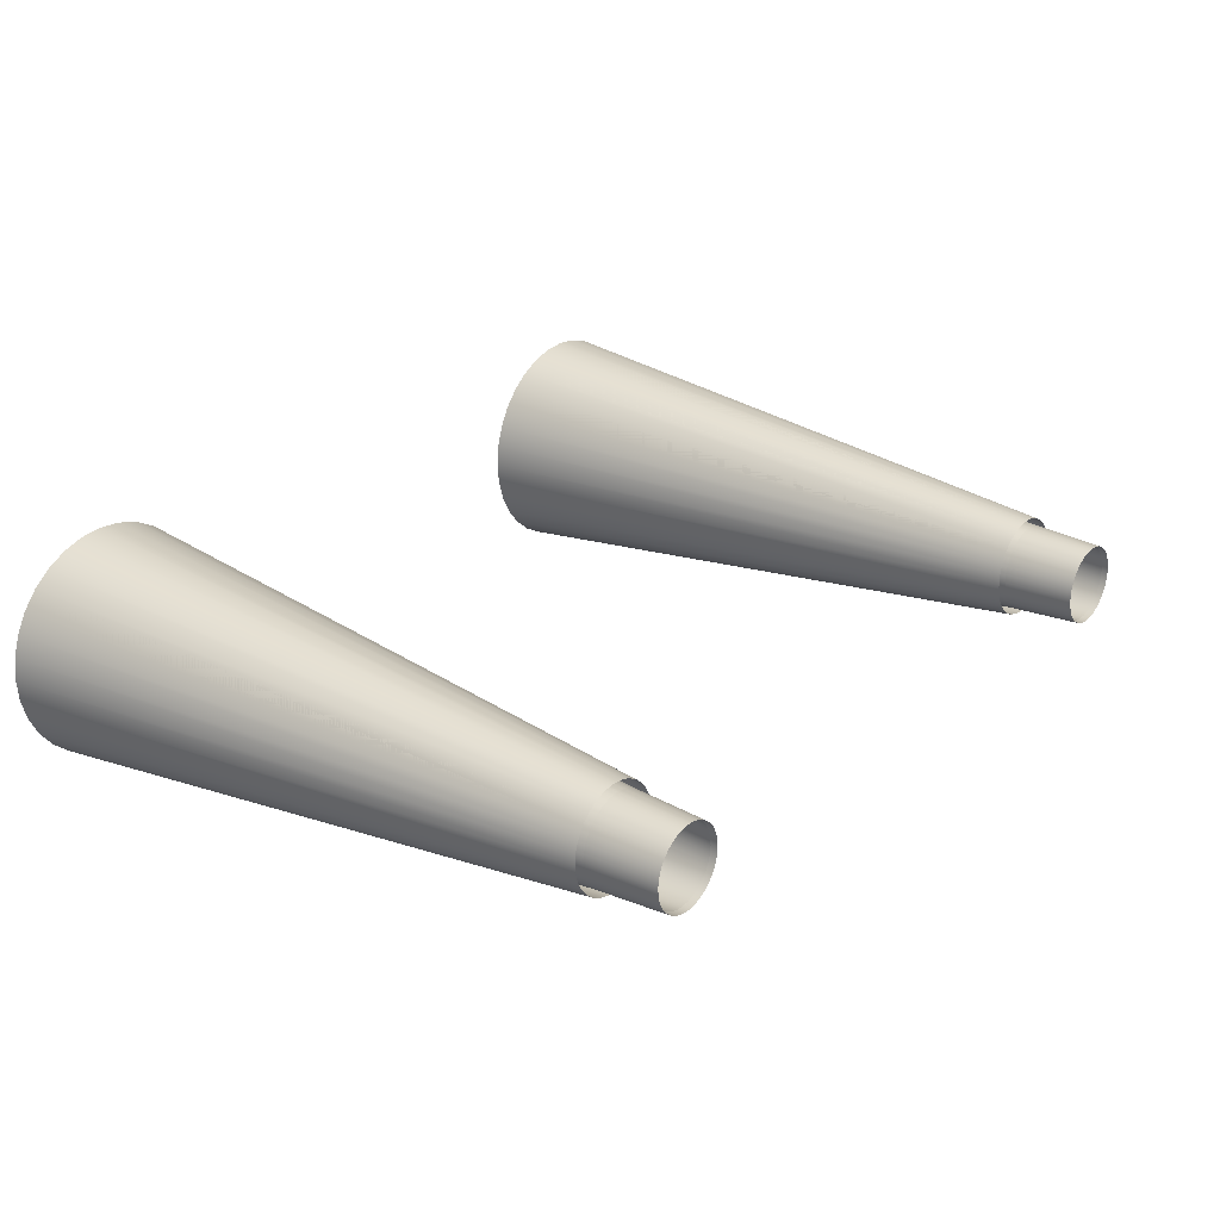
<metadata>
{"format":"obj","ext":"obj","renderer":"f3d","projection":"perspective","resolution":1024,"background":"white","views":[{"elev":25.1,"azim":-52.2,"up":"+Y"}]}
</metadata>
<code>
o Drone_Jets_Cylinder.019
v 0.3622 0.1445 0.6573
v 0.3622 0.07718 1.301
v 0.3385 0.1422 0.6573
v 0.3517 0.07614 1.301
v 0.3158 0.1353 0.6573
v 0.3416 0.07307 1.301
v 0.2948 0.1241 0.6573
v 0.3322 0.06809 1.301
v 0.2765 0.109 0.6573
v 0.3241 0.06139 1.301
v 0.2614 0.09063 0.6573
v 0.3174 0.05321 1.301
v 0.2502 0.06966 0.6573
v 0.3124 0.04389 1.301
v 0.2433 0.04692 0.6573
v 0.3093 0.03378 1.301
v 0.2409 0.02326 0.6573
v 0.3083 0.02326 1.301
v 0.2433 -0.000397 0.6573
v 0.3093 0.01274 1.301
v 0.2502 -0.02314 0.6573
v 0.3124 0.002626 1.301
v 0.2614 -0.04411 0.6573
v 0.3174 -0.006696 1.301
v 0.2765 -0.06248 0.6573
v 0.3241 -0.01487 1.301
v 0.2948 -0.07756 0.6573
v 0.3322 -0.02157 1.301
v 0.3158 -0.08877 0.6573
v 0.3416 -0.02655 1.301
v 0.3385 -0.09567 0.6573
v 0.3517 -0.02962 1.301
v 0.3622 -0.098 0.6573
v 0.3622 -0.03066 1.301
v 0.3859 -0.09567 0.6573
v 0.3727 -0.02962 1.301
v 0.4086 -0.08877 0.6573
v 0.3828 -0.02655 1.301
v 0.4296 -0.07756 0.6573
v 0.3922 -0.02157 1.301
v 0.4479 -0.06248 0.6573
v 0.4003 -0.01487 1.301
v 0.463 -0.04411 0.6573
v 0.407 -0.006696 1.301
v 0.4742 -0.02314 0.6573
v 0.412 0.002626 1.301
v 0.4811 -0.000397 0.6573
v 0.4151 0.01274 1.301
v 0.4835 0.02326 0.6573
v 0.4161 0.02326 1.301
v 0.4811 0.04692 0.6573
v 0.4151 0.03378 1.301
v 0.4742 0.06966 0.6573
v 0.412 0.04389 1.301
v 0.463 0.09063 0.6573
v 0.407 0.05321 1.301
v 0.4479 0.109 0.6573
v 0.4003 0.06139 1.301
v 0.4296 0.1241 0.6573
v 0.3922 0.06809 1.301
v 0.4086 0.1353 0.6573
v 0.3828 0.07307 1.301
v 0.3859 0.1422 0.6573
v 0.3727 0.07614 1.301
v 0.3622 0.1445 0.6573
v 0.3622 0.07718 1.301
v 0.3385 0.1422 0.6573
v 0.3517 0.07614 1.301
v 0.3158 0.1353 0.6573
v 0.3416 0.07307 1.301
v 0.2948 0.1241 0.6573
v 0.3322 0.06809 1.301
v 0.2765 0.109 0.6573
v 0.3241 0.06139 1.301
v 0.2614 0.09063 0.6573
v 0.3174 0.05321 1.301
v 0.2502 0.06966 0.6573
v 0.3124 0.04389 1.301
v 0.2433 0.04692 0.6573
v 0.3093 0.03378 1.301
v 0.2409 0.02326 0.6573
v 0.3083 0.02326 1.301
v 0.2433 -0.000397 0.6573
v 0.3093 0.01274 1.301
v 0.2502 -0.02314 0.6573
v 0.3124 0.002626 1.301
v 0.2614 -0.04411 0.6573
v 0.3174 -0.006696 1.301
v 0.2765 -0.06248 0.6573
v 0.3241 -0.01487 1.301
v 0.2948 -0.07756 0.6573
v 0.3322 -0.02157 1.301
v 0.3158 -0.08877 0.6573
v 0.3416 -0.02655 1.301
v 0.3385 -0.09567 0.6573
v 0.3517 -0.02962 1.301
v 0.3622 -0.098 0.6573
v 0.3622 -0.03066 1.301
v 0.3859 -0.09567 0.6573
v 0.3727 -0.02962 1.301
v 0.4086 -0.08877 0.6573
v 0.3828 -0.02655 1.301
v 0.4296 -0.07756 0.6573
v 0.3922 -0.02157 1.301
v 0.4479 -0.06248 0.6573
v 0.4003 -0.01487 1.301
v 0.463 -0.04411 0.6573
v 0.407 -0.006696 1.301
v 0.4742 -0.02314 0.6573
v 0.412 0.002626 1.301
v 0.4811 -0.000397 0.6573
v 0.4151 0.01274 1.301
v 0.4835 0.02326 0.6573
v 0.4161 0.02326 1.301
v 0.4811 0.04692 0.6573
v 0.4151 0.03378 1.301
v 0.4742 0.06966 0.6573
v 0.412 0.04389 1.301
v 0.463 0.09063 0.6573
v 0.407 0.05321 1.301
v 0.4479 0.109 0.6573
v 0.4003 0.06139 1.301
v 0.4296 0.1241 0.6573
v 0.3922 0.06809 1.301
v 0.4086 0.1353 0.6573
v 0.3828 0.07307 1.301
v 0.3859 0.1422 0.6573
v 0.3727 0.07614 1.301
v 0.3622 0.1037 0.651
v 0.3622 0.06574 1.379
v 0.3465 0.1022 0.651
v 0.3539 0.06492 1.379
v 0.3314 0.09758 0.651
v 0.3459 0.06251 1.379
v 0.3175 0.09015 0.651
v 0.3386 0.05858 1.379
v 0.3053 0.08014 0.651
v 0.3322 0.0533 1.379
v 0.2953 0.06795 0.651
v 0.3269 0.04686 1.379
v 0.2879 0.05404 0.651
v 0.323 0.03952 1.379
v 0.2833 0.03895 0.651
v 0.3205 0.03155 1.379
v 0.2818 0.02326 0.651
v 0.3197 0.02326 1.379
v 0.2833 0.007566 0.651
v 0.3205 0.01497 1.379
v 0.2879 -0.007525 0.651
v 0.323 0.007002 1.379
v 0.2953 -0.02143 0.651
v 0.3269 -0.000343 1.379
v 0.3053 -0.03362 0.651
v 0.3322 -0.00678 1.379
v 0.3175 -0.04363 0.651
v 0.3386 -0.01206 1.379
v 0.3314 -0.05106 0.651
v 0.3459 -0.01599 1.379
v 0.3465 -0.05564 0.651
v 0.3539 -0.01841 1.379
v 0.3622 -0.05718 0.651
v 0.3622 -0.01922 1.379
v 0.3779 -0.05564 0.651
v 0.3705 -0.01841 1.379
v 0.393 -0.05106 0.651
v 0.3785 -0.01599 1.379
v 0.4069 -0.04363 0.651
v 0.3858 -0.01206 1.379
v 0.4191 -0.03362 0.651
v 0.3922 -0.00678 1.379
v 0.4291 -0.02143 0.651
v 0.3975 -0.000343 1.379
v 0.4365 -0.007525 0.651
v 0.4015 0.007002 1.379
v 0.4411 0.007566 0.651
v 0.4039 0.01497 1.379
v 0.4426 0.02326 0.651
v 0.4047 0.02326 1.379
v 0.4411 0.03895 0.651
v 0.4039 0.03155 1.379
v 0.4365 0.05404 0.651
v 0.4015 0.03952 1.379
v 0.4291 0.06795 0.651
v 0.3975 0.04686 1.379
v 0.4191 0.08014 0.651
v 0.3922 0.0533 1.379
v 0.4069 0.09015 0.651
v 0.3858 0.05858 1.379
v 0.393 0.09758 0.651
v 0.3785 0.06251 1.379
v 0.3779 0.1022 0.651
v 0.3705 0.06492 1.379
v 0.3622 0.114 0.7294
v 0.3622 0.06434 1.373
v 0.3445 0.1123 0.7294
v 0.3542 0.06355 1.373
v 0.3275 0.1071 0.7294
v 0.3465 0.06121 1.373
v 0.3118 0.09873 0.7294
v 0.3394 0.05742 1.373
v 0.298 0.08745 0.7294
v 0.3332 0.05231 1.373
v 0.2867 0.07369 0.7294
v 0.328 0.04608 1.373
v 0.2783 0.058 0.7294
v 0.3243 0.03898 1.373
v 0.2732 0.04097 0.7294
v 0.3219 0.03127 1.373
v 0.2714 0.02326 0.7294
v 0.3211 0.02326 1.373
v 0.2732 0.00555 0.7294
v 0.3219 0.01524 1.373
v 0.2783 -0.01148 0.7294
v 0.3243 0.007539 1.373
v 0.2867 -0.02717 0.7294
v 0.328 0.000437 1.373
v 0.298 -0.04093 0.7294
v 0.3332 -0.005787 1.373
v 0.3118 -0.05222 0.7294
v 0.3394 -0.0109 1.373
v 0.3275 -0.0606 0.7294
v 0.3465 -0.01469 1.373
v 0.3445 -0.06577 0.7294
v 0.3542 -0.01703 1.373
v 0.3622 -0.06751 0.7294
v 0.3622 -0.01782 1.373
v 0.3799 -0.06577 0.7294
v 0.3702 -0.01703 1.373
v 0.3969 -0.0606 0.7294
v 0.3779 -0.01469 1.373
v 0.4126 -0.05222 0.7294
v 0.385 -0.0109 1.373
v 0.4264 -0.04093 0.7294
v 0.3912 -0.005787 1.373
v 0.4377 -0.02717 0.7294
v 0.3964 0.000437 1.373
v 0.4461 -0.01148 0.7294
v 0.4002 0.007539 1.373
v 0.4512 0.00555 0.7294
v 0.4025 0.01524 1.373
v 0.453 0.02326 0.7294
v 0.4033 0.02326 1.373
v 0.4512 0.04097 0.7294
v 0.4025 0.03127 1.373
v 0.4461 0.058 0.7294
v 0.4002 0.03898 1.373
v 0.4377 0.07369 0.7294
v 0.3964 0.04608 1.373
v 0.4264 0.08745 0.7294
v 0.3912 0.05231 1.373
v 0.4126 0.09873 0.7294
v 0.385 0.05742 1.373
v 0.3969 0.1071 0.7294
v 0.3779 0.06121 1.373
v 0.3799 0.1123 0.7294
v 0.3702 0.06355 1.373
v -0.3622 -0.098 0.6573
v -0.3622 -0.03066 1.301
v -0.3385 -0.09567 0.6573
v -0.3517 -0.02962 1.301
v -0.3158 -0.08877 0.6573
v -0.3416 -0.02655 1.301
v -0.2948 -0.07756 0.6573
v -0.3322 -0.02157 1.301
v -0.2765 -0.06248 0.6573
v -0.3241 -0.01487 1.301
v -0.2614 -0.04411 0.6573
v -0.3174 -0.006696 1.301
v -0.2502 -0.02314 0.6573
v -0.3124 0.002626 1.301
v -0.2433 -0.000397 0.6573
v -0.3093 0.01274 1.301
v -0.2409 0.02326 0.6573
v -0.3083 0.02326 1.301
v -0.2433 0.04692 0.6573
v -0.3093 0.03378 1.301
v -0.2502 0.06966 0.6573
v -0.3124 0.04389 1.301
v -0.2614 0.09063 0.6573
v -0.3174 0.05321 1.301
v -0.2765 0.109 0.6573
v -0.3241 0.06139 1.301
v -0.2948 0.1241 0.6573
v -0.3322 0.06809 1.301
v -0.3158 0.1353 0.6573
v -0.3416 0.07307 1.301
v -0.3385 0.1422 0.6573
v -0.3517 0.07614 1.301
v -0.3622 0.1445 0.6573
v -0.3622 0.07718 1.301
v -0.3859 0.1422 0.6573
v -0.3727 0.07614 1.301
v -0.4086 0.1353 0.6573
v -0.3828 0.07307 1.301
v -0.4296 0.1241 0.6573
v -0.3922 0.06809 1.301
v -0.4479 0.109 0.6573
v -0.4003 0.06139 1.301
v -0.463 0.09063 0.6573
v -0.407 0.05321 1.301
v -0.4742 0.06966 0.6573
v -0.412 0.04389 1.301
v -0.4811 0.04692 0.6573
v -0.4151 0.03378 1.301
v -0.4835 0.02326 0.6573
v -0.4161 0.02326 1.301
v -0.4811 -0.000397 0.6573
v -0.4151 0.01274 1.301
v -0.4742 -0.02314 0.6573
v -0.412 0.002626 1.301
v -0.463 -0.04411 0.6573
v -0.407 -0.006696 1.301
v -0.4479 -0.06248 0.6573
v -0.4003 -0.01487 1.301
v -0.4296 -0.07756 0.6573
v -0.3922 -0.02157 1.301
v -0.4086 -0.08877 0.6573
v -0.3828 -0.02655 1.301
v -0.3859 -0.09567 0.6573
v -0.3727 -0.02962 1.301
v -0.3622 -0.098 0.6573
v -0.3622 -0.03066 1.301
v -0.3385 -0.09567 0.6573
v -0.3517 -0.02962 1.301
v -0.3158 -0.08877 0.6573
v -0.3416 -0.02655 1.301
v -0.2948 -0.07756 0.6573
v -0.3322 -0.02157 1.301
v -0.2765 -0.06248 0.6573
v -0.3241 -0.01487 1.301
v -0.2614 -0.04411 0.6573
v -0.3174 -0.006696 1.301
v -0.2502 -0.02314 0.6573
v -0.3124 0.002626 1.301
v -0.2433 -0.000397 0.6573
v -0.3093 0.01274 1.301
v -0.2409 0.02326 0.6573
v -0.3083 0.02326 1.301
v -0.2433 0.04692 0.6573
v -0.3093 0.03378 1.301
v -0.2502 0.06966 0.6573
v -0.3124 0.04389 1.301
v -0.2614 0.09063 0.6573
v -0.3174 0.05321 1.301
v -0.2765 0.109 0.6573
v -0.3241 0.06139 1.301
v -0.2948 0.1241 0.6573
v -0.3322 0.06809 1.301
v -0.3158 0.1353 0.6573
v -0.3416 0.07307 1.301
v -0.3385 0.1422 0.6573
v -0.3517 0.07614 1.301
v -0.3622 0.1445 0.6573
v -0.3622 0.07718 1.301
v -0.3859 0.1422 0.6573
v -0.3727 0.07614 1.301
v -0.4086 0.1353 0.6573
v -0.3828 0.07307 1.301
v -0.4296 0.1241 0.6573
v -0.3922 0.06809 1.301
v -0.4479 0.109 0.6573
v -0.4003 0.06139 1.301
v -0.463 0.09063 0.6573
v -0.407 0.05321 1.301
v -0.4742 0.06966 0.6573
v -0.412 0.04389 1.301
v -0.4811 0.04692 0.6573
v -0.4151 0.03378 1.301
v -0.4835 0.02326 0.6573
v -0.4161 0.02326 1.301
v -0.4811 -0.000397 0.6573
v -0.4151 0.01274 1.301
v -0.4742 -0.02314 0.6573
v -0.412 0.002626 1.301
v -0.463 -0.04411 0.6573
v -0.407 -0.006696 1.301
v -0.4479 -0.06248 0.6573
v -0.4003 -0.01487 1.301
v -0.4296 -0.07756 0.6573
v -0.3922 -0.02157 1.301
v -0.4086 -0.08877 0.6573
v -0.3828 -0.02655 1.301
v -0.3859 -0.09567 0.6573
v -0.3727 -0.02962 1.301
v -0.3622 -0.05718 0.651
v -0.3622 -0.01922 1.379
v -0.3465 -0.05564 0.651
v -0.3539 -0.01841 1.379
v -0.3314 -0.05106 0.651
v -0.3459 -0.01599 1.379
v -0.3175 -0.04363 0.651
v -0.3386 -0.01206 1.379
v -0.3053 -0.03362 0.651
v -0.3322 -0.00678 1.379
v -0.2953 -0.02143 0.651
v -0.3269 -0.000343 1.379
v -0.2879 -0.007525 0.651
v -0.323 0.007002 1.379
v -0.2833 0.007566 0.651
v -0.3205 0.01497 1.379
v -0.2818 0.02326 0.651
v -0.3197 0.02326 1.379
v -0.2833 0.03895 0.651
v -0.3205 0.03155 1.379
v -0.2879 0.05404 0.651
v -0.323 0.03952 1.379
v -0.2953 0.06795 0.651
v -0.3269 0.04686 1.379
v -0.3053 0.08014 0.651
v -0.3322 0.0533 1.379
v -0.3175 0.09015 0.651
v -0.3386 0.05858 1.379
v -0.3314 0.09758 0.651
v -0.3459 0.06251 1.379
v -0.3465 0.1022 0.651
v -0.3539 0.06492 1.379
v -0.3622 0.1037 0.651
v -0.3622 0.06574 1.379
v -0.3779 0.1022 0.651
v -0.3705 0.06492 1.379
v -0.393 0.09758 0.651
v -0.3785 0.06251 1.379
v -0.4069 0.09015 0.651
v -0.3858 0.05858 1.379
v -0.4191 0.08014 0.651
v -0.3922 0.0533 1.379
v -0.4291 0.06795 0.651
v -0.3975 0.04686 1.379
v -0.4365 0.05404 0.651
v -0.4015 0.03952 1.379
v -0.4411 0.03895 0.651
v -0.4039 0.03155 1.379
v -0.4426 0.02326 0.651
v -0.4047 0.02326 1.379
v -0.4411 0.007566 0.651
v -0.4039 0.01497 1.379
v -0.4365 -0.007525 0.651
v -0.4015 0.007002 1.379
v -0.4291 -0.02143 0.651
v -0.3975 -0.000343 1.379
v -0.4191 -0.03362 0.651
v -0.3922 -0.00678 1.379
v -0.4069 -0.04363 0.651
v -0.3858 -0.01206 1.379
v -0.393 -0.05106 0.651
v -0.3785 -0.01599 1.379
v -0.3779 -0.05564 0.651
v -0.3705 -0.01841 1.379
v -0.3622 -0.06751 0.7294
v -0.3622 -0.01782 1.373
v -0.3445 -0.06577 0.7294
v -0.3542 -0.01703 1.373
v -0.3275 -0.0606 0.7294
v -0.3465 -0.01469 1.373
v -0.3118 -0.05222 0.7294
v -0.3394 -0.0109 1.373
v -0.298 -0.04093 0.7294
v -0.3332 -0.005788 1.373
v -0.2867 -0.02717 0.7294
v -0.328 0.000437 1.373
v -0.2783 -0.01148 0.7294
v -0.3243 0.007539 1.373
v -0.2732 0.00555 0.7294
v -0.3219 0.01524 1.373
v -0.2714 0.02326 0.7294
v -0.3211 0.02326 1.373
v -0.2732 0.04097 0.7294
v -0.3219 0.03127 1.373
v -0.2783 0.058 0.7294
v -0.3243 0.03898 1.373
v -0.2867 0.07369 0.7294
v -0.328 0.04608 1.373
v -0.298 0.08744 0.7294
v -0.3332 0.05231 1.373
v -0.3118 0.09873 0.7294
v -0.3394 0.05742 1.373
v -0.3275 0.1071 0.7294
v -0.3465 0.06121 1.373
v -0.3445 0.1123 0.7294
v -0.3542 0.06355 1.373
v -0.3622 0.114 0.7294
v -0.3622 0.06434 1.373
v -0.3799 0.1123 0.7294
v -0.3702 0.06355 1.373
v -0.3969 0.1071 0.7294
v -0.3779 0.06121 1.373
v -0.4126 0.09873 0.7294
v -0.385 0.05742 1.373
v -0.4264 0.08744 0.7294
v -0.3912 0.05231 1.373
v -0.4377 0.07369 0.7294
v -0.3964 0.04608 1.373
v -0.4461 0.058 0.7294
v -0.4002 0.03898 1.373
v -0.4512 0.04097 0.7294
v -0.4025 0.03127 1.373
v -0.453 0.02326 0.7294
v -0.4033 0.02326 1.373
v -0.4512 0.00555 0.7294
v -0.4025 0.01524 1.373
v -0.4461 -0.01148 0.7294
v -0.4002 0.007539 1.373
v -0.4377 -0.02717 0.7294
v -0.3964 0.000437 1.373
v -0.4264 -0.04093 0.7294
v -0.3912 -0.005788 1.373
v -0.4126 -0.05222 0.7294
v -0.385 -0.0109 1.373
v -0.3969 -0.0606 0.7294
v -0.3779 -0.01469 1.373
v -0.3799 -0.06577 0.7294
v -0.3702 -0.01703 1.373
f 1 4 2
f 5 4 3
f 7 6 5
f 7 10 8
f 9 12 10
f 13 12 11
f 15 14 13
f 17 16 15
f 19 18 17
f 21 20 19
f 23 22 21
f 25 24 23
f 27 26 25
f 29 28 27
f 31 30 29
f 33 32 31
f 35 34 33
f 37 36 35
f 39 38 37
f 41 40 39
f 43 42 41
f 45 44 43
f 45 48 46
f 49 48 47
f 51 50 49
f 53 52 51
f 55 54 53
f 57 56 55
f 57 60 58
f 61 60 59
f 63 62 61
f 1 64 63
f 27 19 3
f 66 67 65
f 68 69 67
f 69 72 71
f 71 74 73
f 74 75 73
f 76 77 75
f 78 79 77
f 80 81 79
f 82 83 81
f 84 85 83
f 86 87 85
f 88 89 87
f 90 91 89
f 92 93 91
f 94 95 93
f 96 97 95
f 98 99 97
f 100 101 99
f 102 103 101
f 104 105 103
f 105 108 107
f 107 110 109
f 110 111 109
f 112 113 111
f 114 115 113
f 115 118 117
f 118 119 117
f 119 122 121
f 122 123 121
f 123 126 125
f 126 127 125
f 128 65 127
f 131 130 129
f 133 132 131
f 133 136 134
f 137 136 135
f 139 138 137
f 141 140 139
f 143 142 141
f 145 144 143
f 147 146 145
f 149 148 147
f 149 152 150
f 153 152 151
f 155 154 153
f 157 156 155
f 159 158 157
f 161 160 159
f 163 162 161
f 165 164 163
f 165 168 166
f 169 168 167
f 171 170 169
f 173 172 171
f 175 174 173
f 177 176 175
f 177 180 178
f 181 180 179
f 183 182 181
f 185 184 183
f 187 186 185
f 189 188 187
f 191 190 189
f 191 130 192
f 179 163 147
f 194 195 193
f 195 198 197
f 198 199 197
f 200 201 199
f 202 203 201
f 204 205 203
f 206 207 205
f 208 209 207
f 209 212 211
f 212 213 211
f 214 215 213
f 216 217 215
f 218 219 217
f 220 221 219
f 222 223 221
f 224 225 223
f 226 227 225
f 228 229 227
f 230 231 229
f 231 234 233
f 234 235 233
f 236 237 235
f 238 239 237
f 240 241 239
f 242 243 241
f 244 245 243
f 245 248 247
f 248 249 247
f 250 251 249
f 252 253 251
f 254 255 253
f 256 193 255
f 259 258 257
f 261 260 259
f 263 262 261
f 263 266 264
f 267 266 265
f 269 268 267
f 271 270 269
f 273 272 271
f 275 274 273
f 277 276 275
f 279 278 277
f 281 280 279
f 283 282 281
f 285 284 283
f 287 286 285
f 289 288 287
f 291 290 289
f 293 292 291
f 295 294 293
f 297 296 295
f 299 298 297
f 301 300 299
f 303 302 301
f 305 304 303
f 307 306 305
f 309 308 307
f 311 310 309
f 313 312 311
f 315 314 313
f 315 318 316
f 319 318 317
f 257 320 319
f 259 307 291
f 322 323 321
f 323 326 325
f 325 328 327
f 328 329 327
f 330 331 329
f 332 333 331
f 334 335 333
f 336 337 335
f 338 339 337
f 340 341 339
f 342 343 341
f 344 345 343
f 346 347 345
f 348 349 347
f 350 351 349
f 352 353 351
f 354 355 353
f 356 357 355
f 358 359 357
f 360 361 359
f 361 364 363
f 364 365 363
f 366 367 365
f 368 369 367
f 370 371 369
f 372 373 371
f 374 375 373
f 376 377 375
f 378 379 377
f 379 382 381
f 382 383 381
f 384 321 383
f 387 386 385
f 389 388 387
f 391 390 389
f 391 394 392
f 395 394 393
f 397 396 395
f 399 398 397
f 401 400 399
f 403 402 401
f 405 404 403
f 407 406 405
f 409 408 407
f 411 410 409
f 413 412 411
f 415 414 413
f 417 416 415
f 419 418 417
f 421 420 419
f 423 422 421
f 425 424 423
f 427 426 425
f 429 428 427
f 431 430 429
f 433 432 431
f 433 436 434
f 437 436 435
f 439 438 437
f 441 440 439
f 443 442 441
f 445 444 443
f 447 446 445
f 447 386 448
f 387 435 419
f 449 452 451
f 451 454 453
f 454 455 453
f 456 457 455
f 457 460 459
f 459 462 461
f 462 463 461
f 464 465 463
f 465 468 467
f 468 469 467
f 470 471 469
f 472 473 471
f 474 475 473
f 476 477 475
f 478 479 477
f 480 481 479
f 482 483 481
f 484 485 483
f 486 487 485
f 488 489 487
f 490 491 489
f 492 493 491
f 494 495 493
f 496 497 495
f 497 500 499
f 500 501 499
f 502 503 501
f 504 505 503
f 506 507 505
f 508 509 507
f 509 512 511
f 512 449 511
f 1 3 4
f 5 6 4
f 7 8 6
f 7 9 10
f 9 11 12
f 13 14 12
f 15 16 14
f 17 18 16
f 19 20 18
f 21 22 20
f 23 24 22
f 25 26 24
f 27 28 26
f 29 30 28
f 31 32 30
f 33 34 32
f 35 36 34
f 37 38 36
f 39 40 38
f 41 42 40
f 43 44 42
f 45 46 44
f 45 47 48
f 49 50 48
f 51 52 50
f 53 54 52
f 55 56 54
f 57 58 56
f 57 59 60
f 61 62 60
f 63 64 62
f 1 2 64
f 3 1 63
f 63 61 3
f 61 59 3
f 59 57 51
f 57 55 51
f 55 53 51
f 51 49 47
f 47 45 43
f 43 41 35
f 41 39 35
f 39 37 35
f 35 33 31
f 31 29 27
f 27 25 19
f 25 23 19
f 23 21 19
f 19 17 11
f 17 15 11
f 15 13 11
f 11 9 7
f 7 5 3
f 51 47 35
f 47 43 35
f 35 31 27
f 11 7 19
f 7 3 19
f 3 59 35
f 59 51 35
f 35 27 3
f 66 68 67
f 68 70 69
f 69 70 72
f 71 72 74
f 74 76 75
f 76 78 77
f 78 80 79
f 80 82 81
f 82 84 83
f 84 86 85
f 86 88 87
f 88 90 89
f 90 92 91
f 92 94 93
f 94 96 95
f 96 98 97
f 98 100 99
f 100 102 101
f 102 104 103
f 104 106 105
f 105 106 108
f 107 108 110
f 110 112 111
f 112 114 113
f 114 116 115
f 115 116 118
f 118 120 119
f 119 120 122
f 122 124 123
f 123 124 126
f 126 128 127
f 128 66 65
f 131 132 130
f 133 134 132
f 133 135 136
f 137 138 136
f 139 140 138
f 141 142 140
f 143 144 142
f 145 146 144
f 147 148 146
f 149 150 148
f 149 151 152
f 153 154 152
f 155 156 154
f 157 158 156
f 159 160 158
f 161 162 160
f 163 164 162
f 165 166 164
f 165 167 168
f 169 170 168
f 171 172 170
f 173 174 172
f 175 176 174
f 177 178 176
f 177 179 180
f 181 182 180
f 183 184 182
f 185 186 184
f 187 188 186
f 189 190 188
f 191 192 190
f 191 129 130
f 131 129 191
f 191 189 131
f 189 187 131
f 187 185 179
f 185 183 179
f 183 181 179
f 179 177 171
f 177 175 171
f 175 173 171
f 171 169 163
f 169 167 163
f 167 165 163
f 163 161 159
f 159 157 155
f 155 153 147
f 153 151 147
f 151 149 147
f 147 145 143
f 143 141 139
f 139 137 131
f 137 135 131
f 135 133 131
f 163 159 155
f 147 143 131
f 143 139 131
f 131 187 179
f 179 171 163
f 163 155 147
f 131 179 147
f 194 196 195
f 195 196 198
f 198 200 199
f 200 202 201
f 202 204 203
f 204 206 205
f 206 208 207
f 208 210 209
f 209 210 212
f 212 214 213
f 214 216 215
f 216 218 217
f 218 220 219
f 220 222 221
f 222 224 223
f 224 226 225
f 226 228 227
f 228 230 229
f 230 232 231
f 231 232 234
f 234 236 235
f 236 238 237
f 238 240 239
f 240 242 241
f 242 244 243
f 244 246 245
f 245 246 248
f 248 250 249
f 250 252 251
f 252 254 253
f 254 256 255
f 256 194 193
f 259 260 258
f 261 262 260
f 263 264 262
f 263 265 266
f 267 268 266
f 269 270 268
f 271 272 270
f 273 274 272
f 275 276 274
f 277 278 276
f 279 280 278
f 281 282 280
f 283 284 282
f 285 286 284
f 287 288 286
f 289 290 288
f 291 292 290
f 293 294 292
f 295 296 294
f 297 298 296
f 299 300 298
f 301 302 300
f 303 304 302
f 305 306 304
f 307 308 306
f 309 310 308
f 311 312 310
f 313 314 312
f 315 316 314
f 315 317 318
f 319 320 318
f 257 258 320
f 259 257 319
f 319 317 259
f 317 315 259
f 315 313 307
f 313 311 307
f 311 309 307
f 307 305 299
f 305 303 299
f 303 301 299
f 299 297 295
f 295 293 291
f 291 289 283
f 289 287 283
f 287 285 283
f 283 281 275
f 281 279 275
f 279 277 275
f 275 273 267
f 273 271 267
f 271 269 267
f 267 265 263
f 263 261 259
f 299 295 307
f 295 291 307
f 267 263 259
f 259 315 307
f 291 283 275
f 275 267 291
f 267 259 291
f 322 324 323
f 323 324 326
f 325 326 328
f 328 330 329
f 330 332 331
f 332 334 333
f 334 336 335
f 336 338 337
f 338 340 339
f 340 342 341
f 342 344 343
f 344 346 345
f 346 348 347
f 348 350 349
f 350 352 351
f 352 354 353
f 354 356 355
f 356 358 357
f 358 360 359
f 360 362 361
f 361 362 364
f 364 366 365
f 366 368 367
f 368 370 369
f 370 372 371
f 372 374 373
f 374 376 375
f 376 378 377
f 378 380 379
f 379 380 382
f 382 384 383
f 384 322 321
f 387 388 386
f 389 390 388
f 391 392 390
f 391 393 394
f 395 396 394
f 397 398 396
f 399 400 398
f 401 402 400
f 403 404 402
f 405 406 404
f 407 408 406
f 409 410 408
f 411 412 410
f 413 414 412
f 415 416 414
f 417 418 416
f 419 420 418
f 421 422 420
f 423 424 422
f 425 426 424
f 427 428 426
f 429 430 428
f 431 432 430
f 433 434 432
f 433 435 436
f 437 438 436
f 439 440 438
f 441 442 440
f 443 444 442
f 445 446 444
f 447 448 446
f 447 385 386
f 387 385 447
f 447 445 443
f 443 441 435
f 441 439 435
f 439 437 435
f 435 433 427
f 433 431 427
f 431 429 427
f 427 425 419
f 425 423 419
f 423 421 419
f 419 417 415
f 415 413 411
f 411 409 403
f 409 407 403
f 407 405 403
f 403 401 395
f 401 399 395
f 399 397 395
f 395 393 387
f 393 391 387
f 391 389 387
f 387 447 435
f 447 443 435
f 419 415 403
f 415 411 403
f 435 427 419
f 403 395 419
f 395 387 419
f 449 450 452
f 451 452 454
f 454 456 455
f 456 458 457
f 457 458 460
f 459 460 462
f 462 464 463
f 464 466 465
f 465 466 468
f 468 470 469
f 470 472 471
f 472 474 473
f 474 476 475
f 476 478 477
f 478 480 479
f 480 482 481
f 482 484 483
f 484 486 485
f 486 488 487
f 488 490 489
f 490 492 491
f 492 494 493
f 494 496 495
f 496 498 497
f 497 498 500
f 500 502 501
f 502 504 503
f 504 506 505
f 506 508 507
f 508 510 509
f 509 510 512
f 512 450 449

</code>
